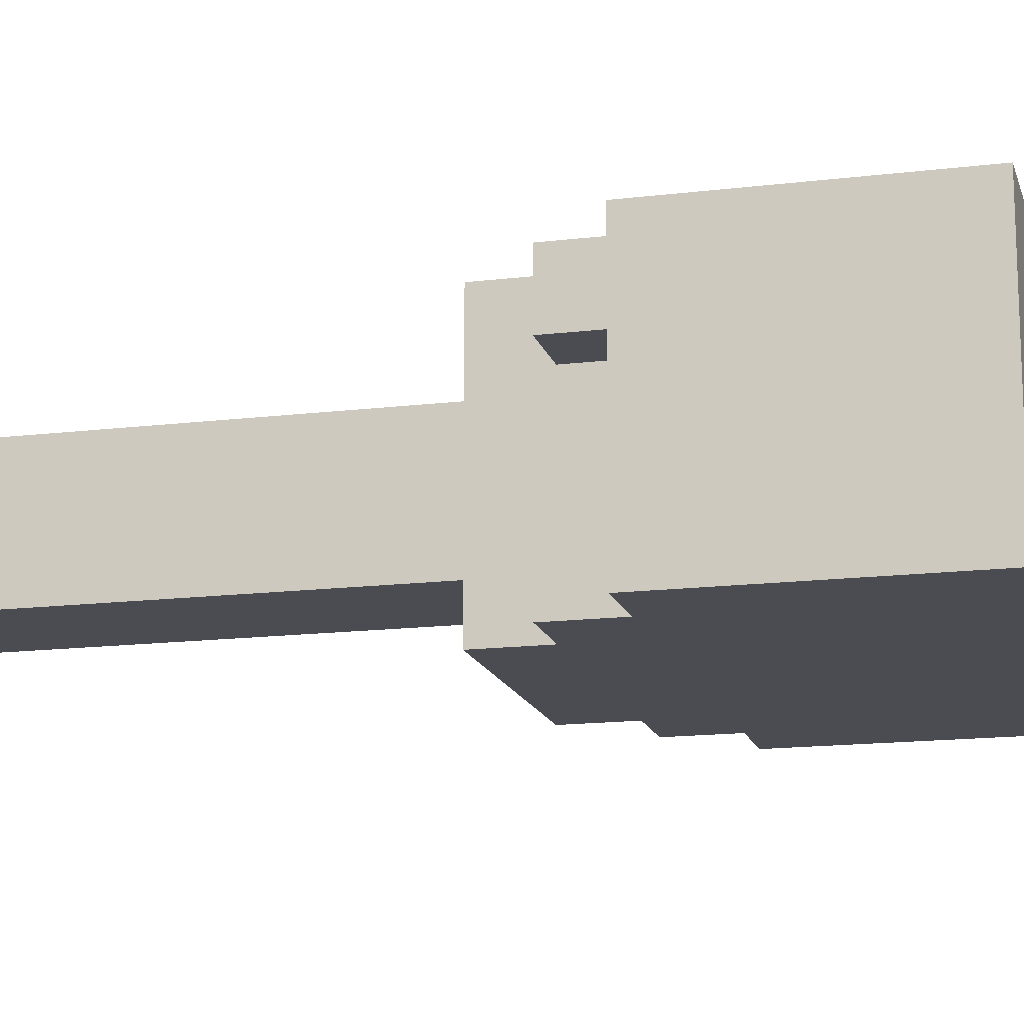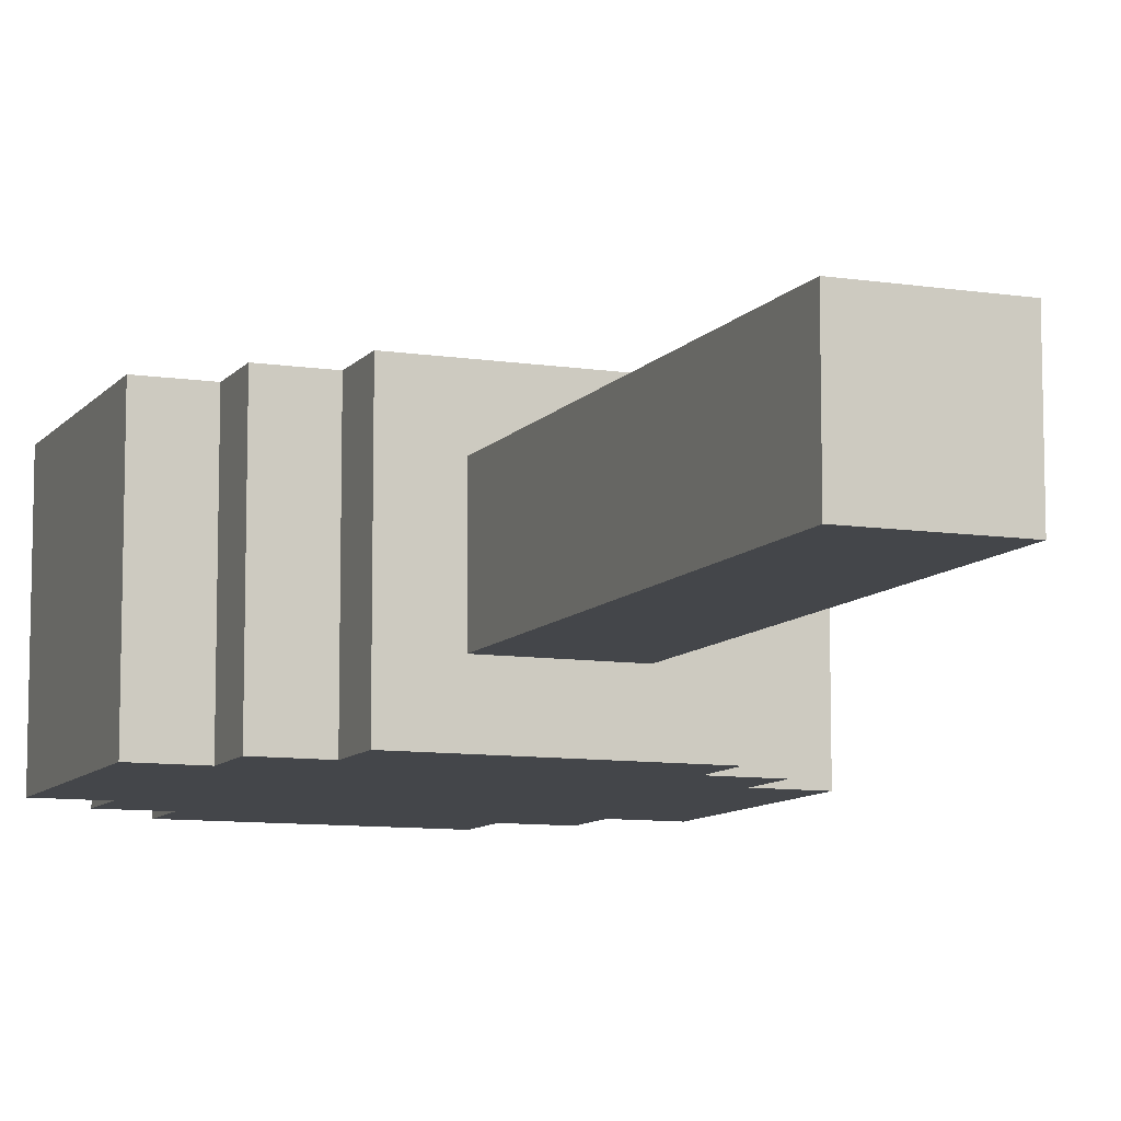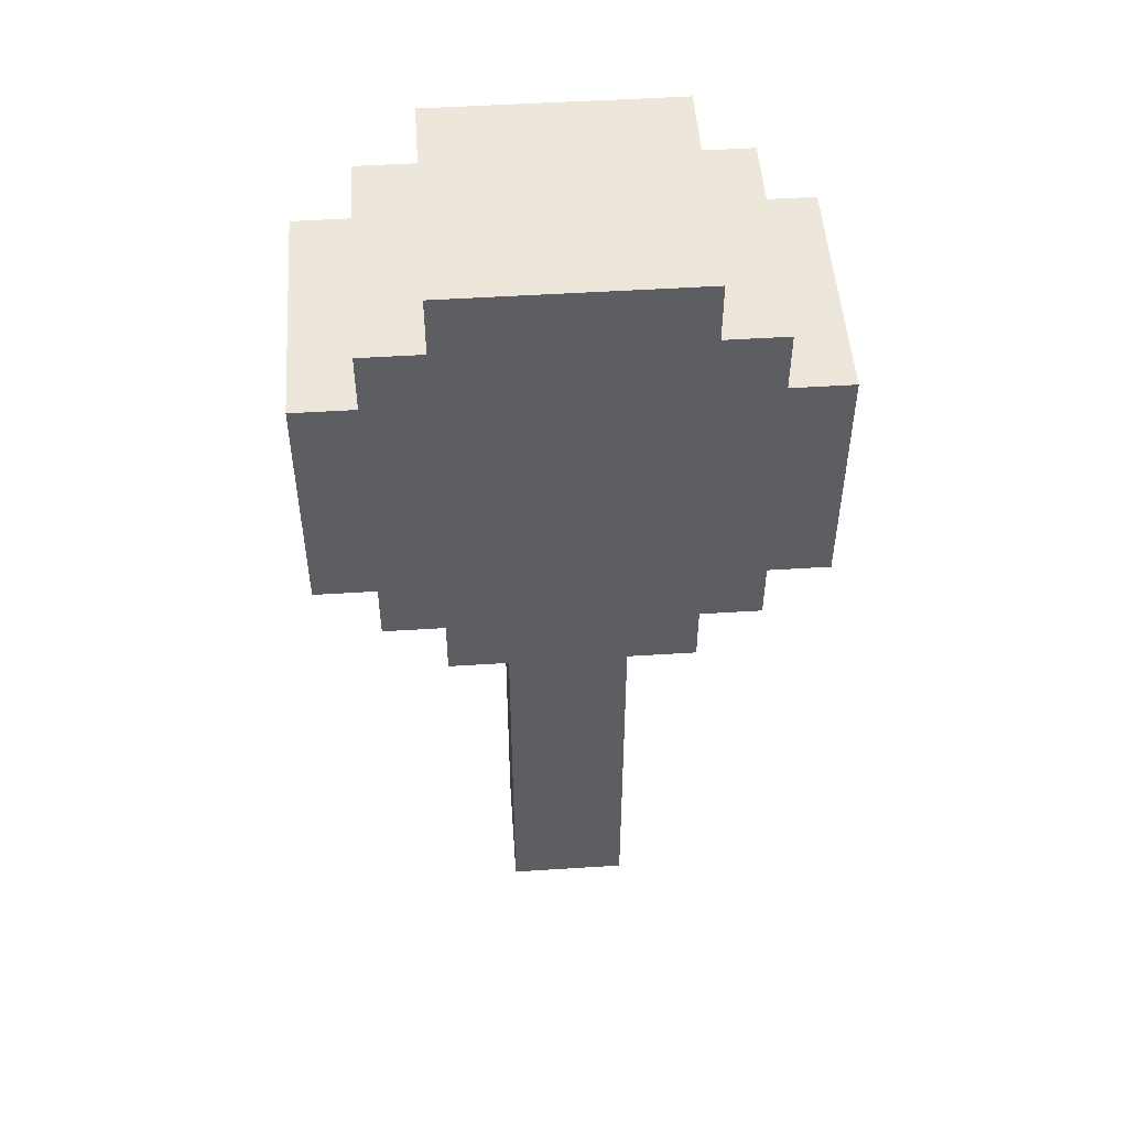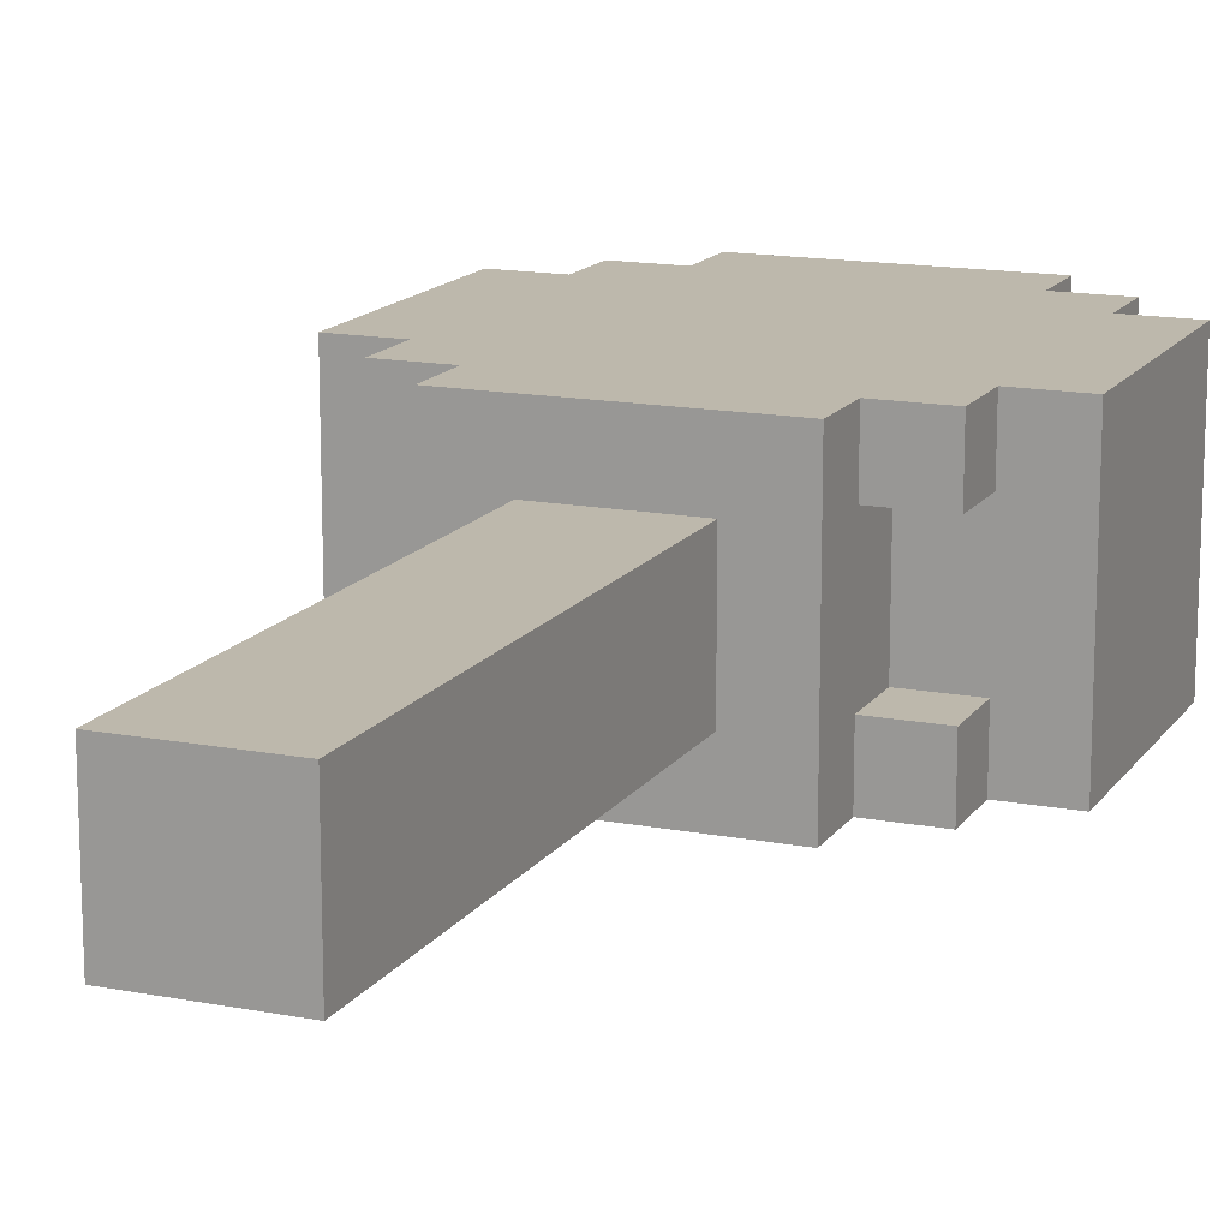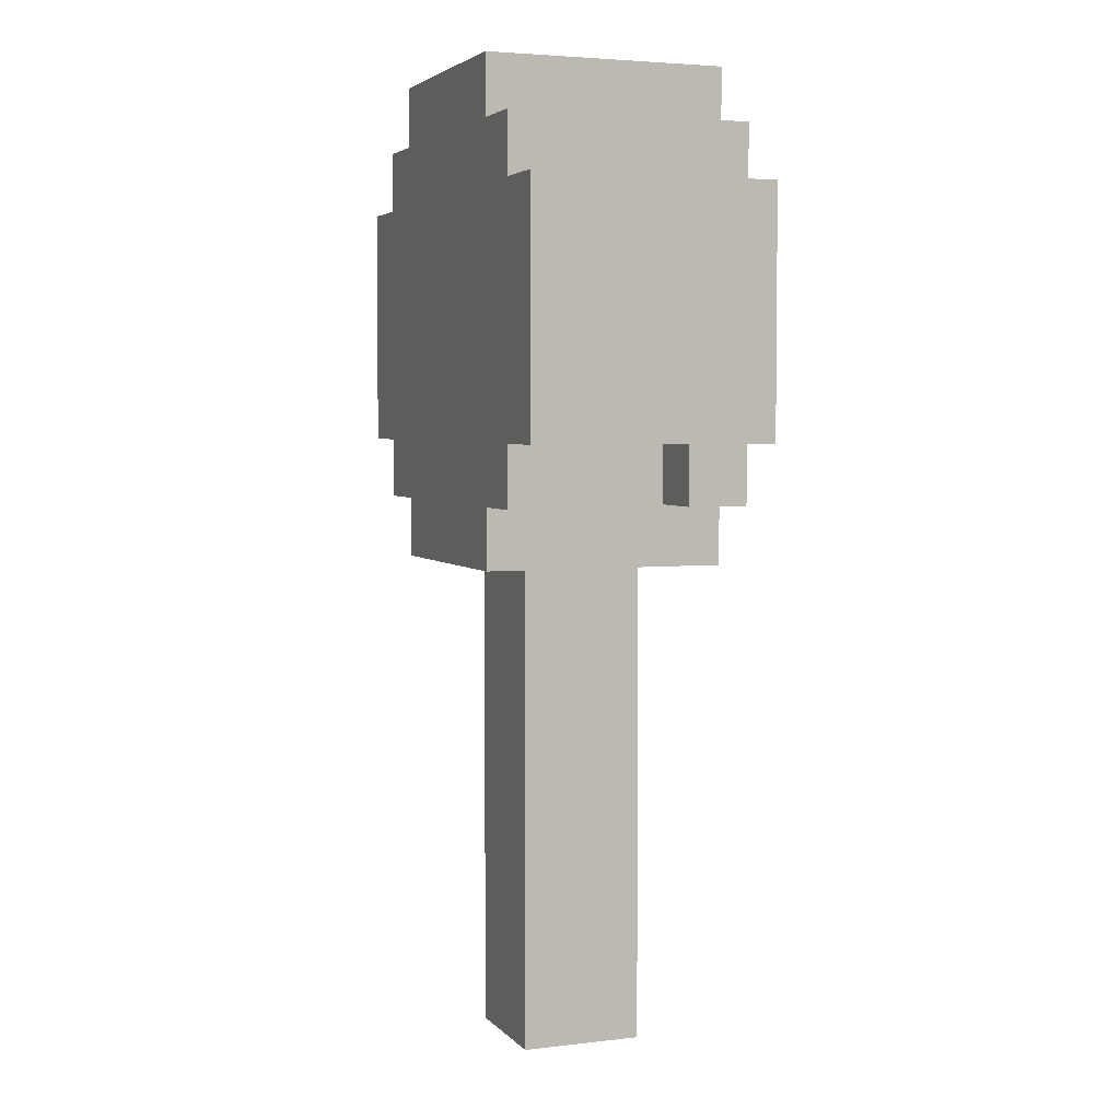
<metadata>
{"format":"obj","ext":"obj","renderer":"f3d","projection":"perspective","resolution":1024,"background":"white","views":[{"elev":-15.3,"azim":104.6,"up":"+Z"},{"elev":-9.4,"azim":-21.9,"up":"+Z"},{"elev":50.3,"azim":176.0,"up":"+Y"},{"elev":14.9,"azim":22.4,"up":"+Z"},{"elev":4.0,"azim":68.9,"up":"+Y"}]}
</metadata>
<code>
o
v -0.4 1 0.2
v -0.4 1 -0.2
v -0.4 1.4 0.2
v -0.4 1.4 -0.2
v -0.3 0.9 0.2
v -0.3 0.9 -0.2
v -0.3 1 0.2
v -0.3 1 -0.2
v -0.3 1.4 0.2
v -0.3 1.4 -0.2
v -0.3 1.5 0.2
v -0.3 1.5 -0.2
v -0.2 0.8 0.2
v -0.2 0.8 0.1
v -0.2 0.8 -0.1
v -0.2 0.8 -0.2
v -0.2 0.9 0.2
v -0.2 0.9 0.1
v -0.2 0.9 -0.1
v -0.2 0.9 -0.2
v -0.2 1.1 0.1
v -0.2 1.1 -0.1
v -0.2 1.4 0.1
v -0.2 1.4 -0.1
v -0.2 1.5 0.2
v -0.2 1.5 -0.2
v -0.2 1.6 0.2
v -0.2 1.6 -0.2
v -0.1 0 0.1
v -0.1 0 -0.1
v -0.1 0.8 0.1
v -0.1 0.8 -0.1
v -0.1 1.4 0.1
v -0.1 1.4 -0.1
v -0.1 1.5 0.1
v -0.1 1.5 -0.1
v 0 1.2 0.1
v 0 1.2 -0.1
v 0 1.3 0.1
v 0 1.3 -0.1
v 0.1 1 0.1
v 0.1 1 -0.1
v 0.1 1.1 0.1
v 0.1 1.1 -0.1
v 0.1 1.3 0.1
v 0.1 1.3 -0.1
v 0.1 1.4 0.1
v 0.1 1.4 -0.1
v 0.2 1.1 0.1
v 0.2 1.1 -0.1
v 0.2 1.3 0.1
v 0.2 1.3 -0.1
v -0.3 1.1 0.1
v -0.3 1.1 -0.1
v -0.3 1.4 0.1
v -0.3 1.4 -0.1
v -0.2 1 0.1
v -0.2 1 -0.1
v -0.2 1.1 0.1
v -0.2 1.1 -0.1
v -0.2 1.4 0.1
v -0.2 1.4 -0.1
v -0.2 1.5 0.1
v -0.2 1.5 -0.1
v -0.1 1.2 0.1
v -0.1 1.2 -0.1
v -0.1 1.3 0.1
v -0.1 1.3 -0.1
v 0 1.3 0.1
v 0 1.3 -0.1
v 0 1.4 0.1
v 0 1.4 -0.1
v 0.1 0 0.1
v 0.1 0 -0.1
v 0.1 0.8 0.1
v 0.1 0.8 -0.1
v 0.1 1.1 0.1
v 0.1 1.1 -0.1
v 0.1 1.3 0.1
v 0.1 1.3 -0.1
v 0.2 0.8 0.2
v 0.2 0.8 0.1
v 0.2 0.8 -0.1
v 0.2 0.8 -0.2
v 0.2 0.9 0.2
v 0.2 0.9 0.1
v 0.2 0.9 -0.1
v 0.2 0.9 -0.2
v 0.2 1 0.1
v 0.2 1 -0.1
v 0.2 1.5 0.2
v 0.2 1.5 0.1
v 0.2 1.5 -0.1
v 0.2 1.5 -0.2
v 0.2 1.6 0.2
v 0.2 1.6 0.1
v 0.2 1.6 -0.1
v 0.2 1.6 -0.2
v 0.3 0.9 0.2
v 0.3 0.9 0.1
v 0.3 0.9 -0.1
v 0.3 0.9 -0.2
v 0.3 1 0.2
v 0.3 1 0.1
v 0.3 1 -0.1
v 0.3 1 -0.2
v 0.3 1.4 0.2
v 0.3 1.4 0.1
v 0.3 1.4 -0.1
v 0.3 1.4 -0.2
v 0.3 1.5 0.2
v 0.3 1.5 0.1
v 0.3 1.5 -0.1
v 0.3 1.5 -0.2
v 0.4 1 0.2
v 0.4 1 0.1
v 0.4 1 -0.1
v 0.4 1 -0.2
v 0.4 1.4 0.2
v 0.4 1.4 0.1
v 0.4 1.4 -0.1
v 0.4 1.4 -0.2
v -0.4 1 0.2
v -0.4 1.4 0.2
v -0.3 0.9 0.2
v -0.3 1 0.2
v -0.3 1.1 0.2
v -0.3 1.4 0.2
v -0.3 1.5 0.2
v -0.2 0.8 0.2
v -0.2 0.9 0.2
v -0.2 1 0.2
v -0.2 1.1 0.2
v -0.2 1.4 0.2
v -0.2 1.5 0.2
v -0.2 1.6 0.2
v -0.1 1.2 0.2
v -0.1 1.3 0.2
v -0.1 1.4 0.2
v -0.1 1.5 0.2
v -0.1 1.6 0.2
v 0 1.2 0.2
v 0 1.3 0.2
v 0 1.4 0.2
v 0.1 1 0.2
v 0.1 1.1 0.2
v 0.1 1.3 0.2
v 0.1 1.4 0.2
v 0.2 0.8 0.2
v 0.2 0.9 0.2
v 0.2 1 0.2
v 0.2 1.1 0.2
v 0.2 1.3 0.2
v 0.2 1.4 0.2
v 0.2 1.5 0.2
v 0.2 1.6 0.2
v 0.3 0.9 0.2
v 0.3 1 0.2
v 0.3 1.4 0.2
v 0.3 1.5 0.2
v 0.4 1 0.2
v 0.4 1.4 0.2
v -0.1 0 0.1
v -0.1 0.8 0.1
v 0.1 0 0.1
v 0.1 0.8 0.1
v -0.3 1.1 -0.1
v -0.3 1.4 -0.1
v -0.2 1 -0.1
v -0.2 1.1 -0.1
v -0.2 1.4 -0.1
v -0.2 1.5 -0.1
v -0.1 1.2 -0.1
v -0.1 1.3 -0.1
v -0.1 1.4 -0.1
v -0.1 1.5 -0.1
v 0 1.2 -0.1
v 0 1.3 -0.1
v 0 1.4 -0.1
v 0.1 1 -0.1
v 0.1 1.1 -0.1
v 0.1 1.3 -0.1
v 0.1 1.4 -0.1
v 0.2 0.9 -0.1
v 0.2 1 -0.1
v 0.2 1.1 -0.1
v 0.2 1.3 -0.1
v 0.3 0.9 -0.1
v 0.3 1 -0.1
v -0.3 1.1 0.1
v -0.3 1.4 0.1
v -0.2 1 0.1
v -0.2 1.1 0.1
v -0.2 1.4 0.1
v -0.2 1.5 0.1
v -0.1 1.2 0.1
v -0.1 1.3 0.1
v -0.1 1.4 0.1
v -0.1 1.5 0.1
v 0 1.2 0.1
v 0 1.3 0.1
v 0 1.4 0.1
v 0.1 1 0.1
v 0.1 1.1 0.1
v 0.1 1.3 0.1
v 0.1 1.4 0.1
v 0.2 0.9 0.1
v 0.2 1 0.1
v 0.2 1.1 0.1
v 0.2 1.3 0.1
v 0.3 0.9 0.1
v 0.3 1 0.1
v -0.1 0 -0.1
v -0.1 0.8 -0.1
v 0.1 0 -0.1
v 0.1 0.8 -0.1
v -0.4 1 -0.2
v -0.4 1.4 -0.2
v -0.3 0.9 -0.2
v -0.3 1 -0.2
v -0.3 1.1 -0.2
v -0.3 1.4 -0.2
v -0.3 1.5 -0.2
v -0.2 0.8 -0.2
v -0.2 0.9 -0.2
v -0.2 1 -0.2
v -0.2 1.1 -0.2
v -0.2 1.4 -0.2
v -0.2 1.5 -0.2
v -0.2 1.6 -0.2
v -0.1 1.2 -0.2
v -0.1 1.3 -0.2
v -0.1 1.4 -0.2
v -0.1 1.5 -0.2
v -0.1 1.6 -0.2
v 0 1.2 -0.2
v 0 1.3 -0.2
v 0 1.4 -0.2
v 0.1 1 -0.2
v 0.1 1.1 -0.2
v 0.1 1.3 -0.2
v 0.1 1.4 -0.2
v 0.2 0.8 -0.2
v 0.2 0.9 -0.2
v 0.2 1 -0.2
v 0.2 1.1 -0.2
v 0.2 1.3 -0.2
v 0.2 1.4 -0.2
v 0.2 1.5 -0.2
v 0.2 1.6 -0.2
v 0.3 0.9 -0.2
v 0.3 1 -0.2
v 0.3 1.4 -0.2
v 0.3 1.5 -0.2
v 0.4 1 -0.2
v 0.4 1.4 -0.2
v -0.1 0 0.1
v 0.1 0 0.1
v -0.1 0 -0.1
v 0.1 0 -0.1
v -0.2 0.8 0.2
v 0.2 0.8 0.2
v -0.2 0.8 0.1
v -0.1 0.8 0.1
v 0.1 0.8 0.1
v 0.2 0.8 0.1
v -0.2 0.8 -0.1
v -0.1 0.8 -0.1
v 0.1 0.8 -0.1
v 0.2 0.8 -0.1
v -0.2 0.8 -0.2
v 0.2 0.8 -0.2
v -0.3 0.9 0.2
v -0.2 0.9 0.2
v 0.2 0.9 0.2
v 0.3 0.9 0.2
v -0.2 0.9 0.1
v 0.2 0.9 0.1
v 0.3 0.9 0.1
v -0.2 0.9 -0.1
v 0.2 0.9 -0.1
v 0.3 0.9 -0.1
v -0.3 0.9 -0.2
v -0.2 0.9 -0.2
v 0.2 0.9 -0.2
v 0.3 0.9 -0.2
v -0.4 1 0.2
v -0.3 1 0.2
v 0.3 1 0.2
v 0.4 1 0.2
v 0.2 1 0.1
v 0.3 1 0.1
v 0.4 1 0.1
v 0.2 1 -0.1
v 0.3 1 -0.1
v 0.4 1 -0.1
v -0.4 1 -0.2
v -0.3 1 -0.2
v 0.3 1 -0.2
v 0.4 1 -0.2
v -0.2 1.1 0.1
v 0.1 1.1 0.1
v -0.2 1.1 -0.1
v 0.1 1.1 -0.1
v -0.1 1.3 0.1
v 0 1.3 0.1
v 0.1 1.3 0.1
v 0.2 1.3 0.1
v -0.1 1.3 -0.1
v 0 1.3 -0.1
v 0.1 1.3 -0.1
v 0.2 1.3 -0.1
v -0.3 1.4 0.1
v -0.2 1.4 0.1
v 0 1.4 0.1
v 0.1 1.4 0.1
v -0.3 1.4 -0.1
v -0.2 1.4 -0.1
v 0 1.4 -0.1
v 0.1 1.4 -0.1
v -0.2 1.5 0.1
v -0.1 1.5 0.1
v -0.2 1.5 -0.1
v -0.1 1.5 -0.1
v -0.2 1 0.1
v 0.1 1 0.1
v -0.2 1 -0.1
v 0.1 1 -0.1
v -0.3 1.1 0.1
v -0.2 1.1 0.1
v 0.1 1.1 0.1
v 0.2 1.1 0.1
v -0.3 1.1 -0.1
v -0.2 1.1 -0.1
v 0.1 1.1 -0.1
v 0.2 1.1 -0.1
v -0.1 1.2 0.1
v 0 1.2 0.1
v -0.1 1.2 -0.1
v 0 1.2 -0.1
v 0 1.3 0.1
v 0.1 1.3 0.1
v 0 1.3 -0.1
v 0.1 1.3 -0.1
v -0.4 1.4 0.2
v -0.3 1.4 0.2
v 0.3 1.4 0.2
v 0.4 1.4 0.2
v -0.2 1.4 0.1
v -0.1 1.4 0.1
v 0.3 1.4 0.1
v 0.4 1.4 0.1
v -0.2 1.4 -0.1
v -0.1 1.4 -0.1
v 0.3 1.4 -0.1
v 0.4 1.4 -0.1
v -0.4 1.4 -0.2
v -0.3 1.4 -0.2
v 0.3 1.4 -0.2
v 0.4 1.4 -0.2
v -0.3 1.5 0.2
v -0.2 1.5 0.2
v 0.2 1.5 0.2
v 0.3 1.5 0.2
v 0.2 1.5 0.1
v 0.3 1.5 0.1
v 0.2 1.5 -0.1
v 0.3 1.5 -0.1
v -0.3 1.5 -0.2
v -0.2 1.5 -0.2
v 0.2 1.5 -0.2
v 0.3 1.5 -0.2
v -0.2 1.6 0.2
v -0.1 1.6 0.2
v 0.2 1.6 0.2
v -0.1 1.6 0.1
v 0.2 1.6 0.1
v -0.1 1.6 -0.1
v 0.2 1.6 -0.1
v -0.2 1.6 -0.2
v -0.1 1.6 -0.2
v 0.2 1.6 -0.2
f 3 2 1
f 4 2 3
f 7 6 5
f 8 6 7
f 11 10 9
f 12 10 11
f 17 14 13
f 18 15 14
f 18 14 17
f 19 16 15
f 19 15 18
f 20 16 19
f 23 22 21
f 24 22 23
f 27 26 25
f 28 26 27
f 31 30 29
f 32 30 31
f 35 34 33
f 36 34 35
f 39 38 37
f 40 38 39
f 43 42 41
f 44 42 43
f 47 46 45
f 48 46 47
f 51 50 49
f 52 50 51
f 53 54 55
f 55 54 56
f 57 58 59
f 59 58 60
f 61 62 63
f 63 62 64
f 65 66 67
f 67 66 68
f 69 70 71
f 71 70 72
f 73 74 75
f 75 74 76
f 77 78 79
f 79 78 80
f 81 82 85
f 82 83 86
f 85 82 86
f 83 84 87
f 86 83 87
f 87 84 88
f 86 87 89
f 89 87 90
f 91 92 95
f 92 93 96
f 95 92 96
f 93 94 97
f 96 93 97
f 97 94 98
f 99 100 103
f 103 100 104
f 101 102 105
f 105 102 106
f 107 108 111
f 108 109 112
f 111 108 112
f 109 110 113
f 112 109 113
f 113 110 114
f 115 116 119
f 116 117 120
f 119 116 120
f 117 118 121
f 120 117 121
f 121 118 122
f 126 124 123
f 127 124 126
f 128 124 127
f 131 126 125
f 131 127 126
f 132 127 131
f 133 128 127
f 133 127 132
f 134 129 128
f 134 128 133
f 135 129 134
f 137 134 133
f 138 134 137
f 139 135 134
f 139 134 138
f 140 136 135
f 140 135 139
f 141 136 140
f 142 138 137
f 142 137 133
f 143 139 138
f 143 138 142
f 143 140 139
f 144 140 143
f 145 133 132
f 145 132 131
f 146 142 133
f 146 133 145
f 146 143 142
f 147 144 143
f 147 143 146
f 148 140 144
f 148 144 147
f 149 131 130
f 150 146 145
f 150 131 149
f 150 145 131
f 151 146 150
f 152 147 146
f 152 146 151
f 153 148 147
f 153 147 152
f 154 140 148
f 154 148 153
f 155 141 140
f 155 140 154
f 156 141 155
f 157 151 150
f 158 153 152
f 158 151 157
f 158 152 151
f 158 154 153
f 159 155 154
f 159 154 158
f 160 155 159
f 161 159 158
f 162 159 161
f 165 164 163
f 166 164 165
f 170 168 167
f 171 168 170
f 175 172 171
f 176 172 175
f 177 174 173
f 178 174 177
f 180 170 169
f 181 170 180
f 182 179 178
f 183 179 182
f 186 182 181
f 187 182 186
f 188 185 184
f 189 185 188
f 190 191 193
f 193 191 194
f 194 195 198
f 198 195 199
f 196 197 200
f 200 197 201
f 192 193 203
f 203 193 204
f 201 202 205
f 205 202 206
f 204 205 209
f 209 205 210
f 207 208 211
f 211 208 212
f 213 214 215
f 215 214 216
f 217 218 220
f 220 218 221
f 221 218 222
f 219 220 225
f 220 221 225
f 225 221 226
f 221 222 227
f 226 221 227
f 222 223 228
f 227 222 228
f 228 223 229
f 227 228 231
f 231 228 232
f 228 229 233
f 232 228 233
f 229 230 234
f 233 229 234
f 234 230 235
f 231 232 236
f 227 231 236
f 232 233 237
f 236 232 237
f 233 234 237
f 237 234 238
f 226 227 239
f 225 226 239
f 227 236 240
f 239 227 240
f 236 237 240
f 237 238 241
f 240 237 241
f 238 234 242
f 241 238 242
f 224 225 243
f 239 240 244
f 243 225 244
f 225 239 244
f 244 240 245
f 240 241 246
f 245 240 246
f 241 242 247
f 246 241 247
f 242 234 248
f 247 242 248
f 234 235 249
f 248 234 249
f 249 235 250
f 244 245 251
f 246 247 252
f 251 245 252
f 245 246 252
f 247 248 252
f 248 249 253
f 252 248 253
f 253 249 254
f 252 253 255
f 255 253 256
f 259 258 257
f 260 258 259
f 263 262 261
f 264 262 263
f 265 262 264
f 266 262 265
f 267 264 263
f 268 264 267
f 269 266 265
f 270 266 269
f 271 268 267
f 271 269 268
f 271 270 269
f 272 270 271
f 277 274 273
f 278 276 275
f 279 276 278
f 280 277 273
f 283 280 273
f 284 280 283
f 285 282 281
f 286 282 285
f 292 290 289
f 293 290 292
f 294 292 291
f 294 293 292
f 295 293 294
f 296 293 295
f 297 288 287
f 298 288 297
f 299 296 295
f 300 296 299
f 303 302 301
f 304 302 303
f 309 306 305
f 310 306 309
f 311 308 307
f 312 308 311
f 317 314 313
f 318 314 317
f 319 316 315
f 320 316 319
f 323 322 321
f 324 322 323
f 325 326 327
f 327 326 328
f 329 330 333
f 333 330 334
f 331 332 335
f 335 332 336
f 337 338 339
f 339 338 340
f 341 342 343
f 343 342 344
f 347 348 351
f 351 348 352
f 349 350 353
f 353 350 354
f 351 352 355
f 355 352 356
f 345 346 357
f 357 346 358
f 355 356 359
f 359 356 360
f 363 364 365
f 365 364 366
f 365 366 367
f 367 366 368
f 361 362 369
f 369 362 370
f 367 368 371
f 371 368 372
f 373 374 376
f 374 375 376
f 376 375 377
f 373 376 378
f 376 377 378
f 378 377 379
f 373 378 380
f 378 379 381
f 380 378 381
f 381 379 382

</code>
